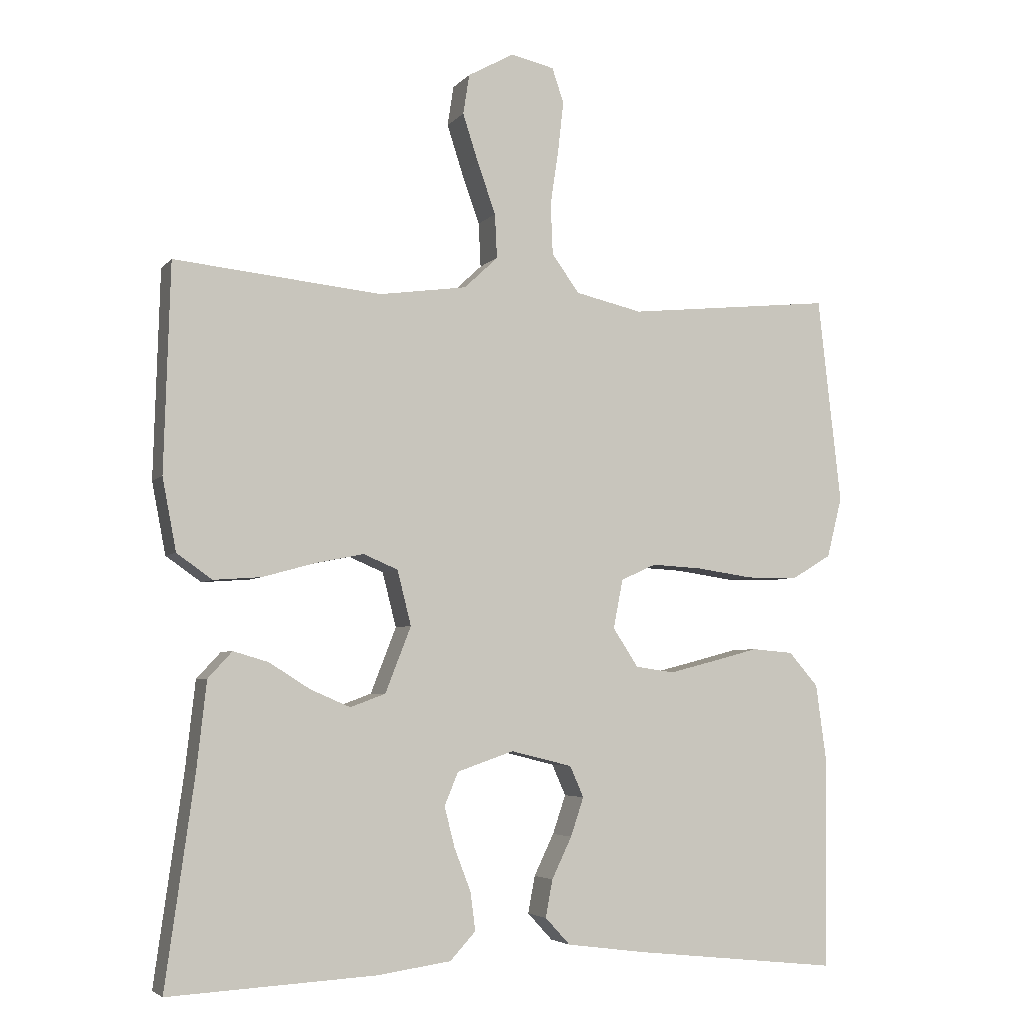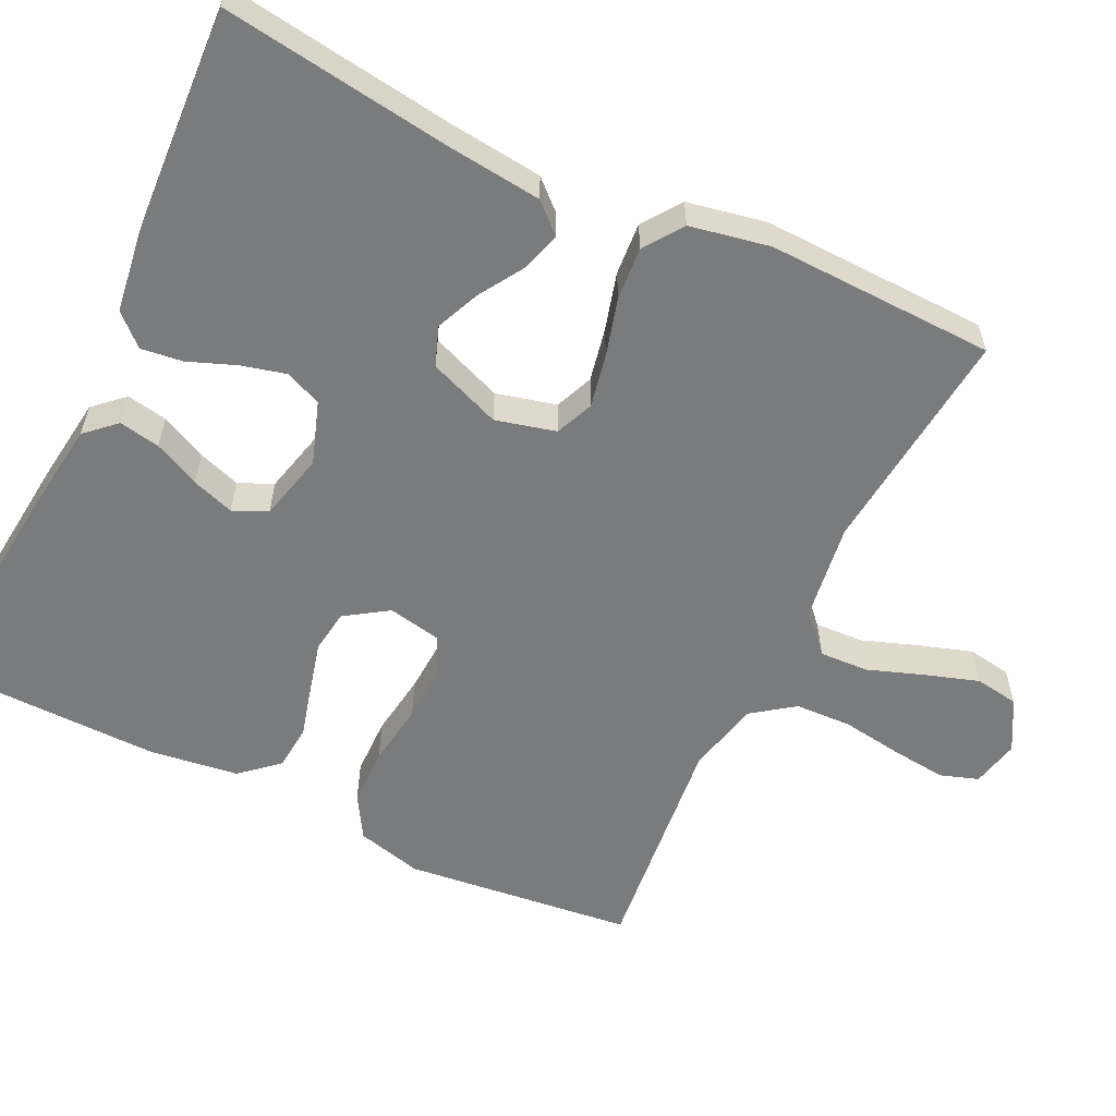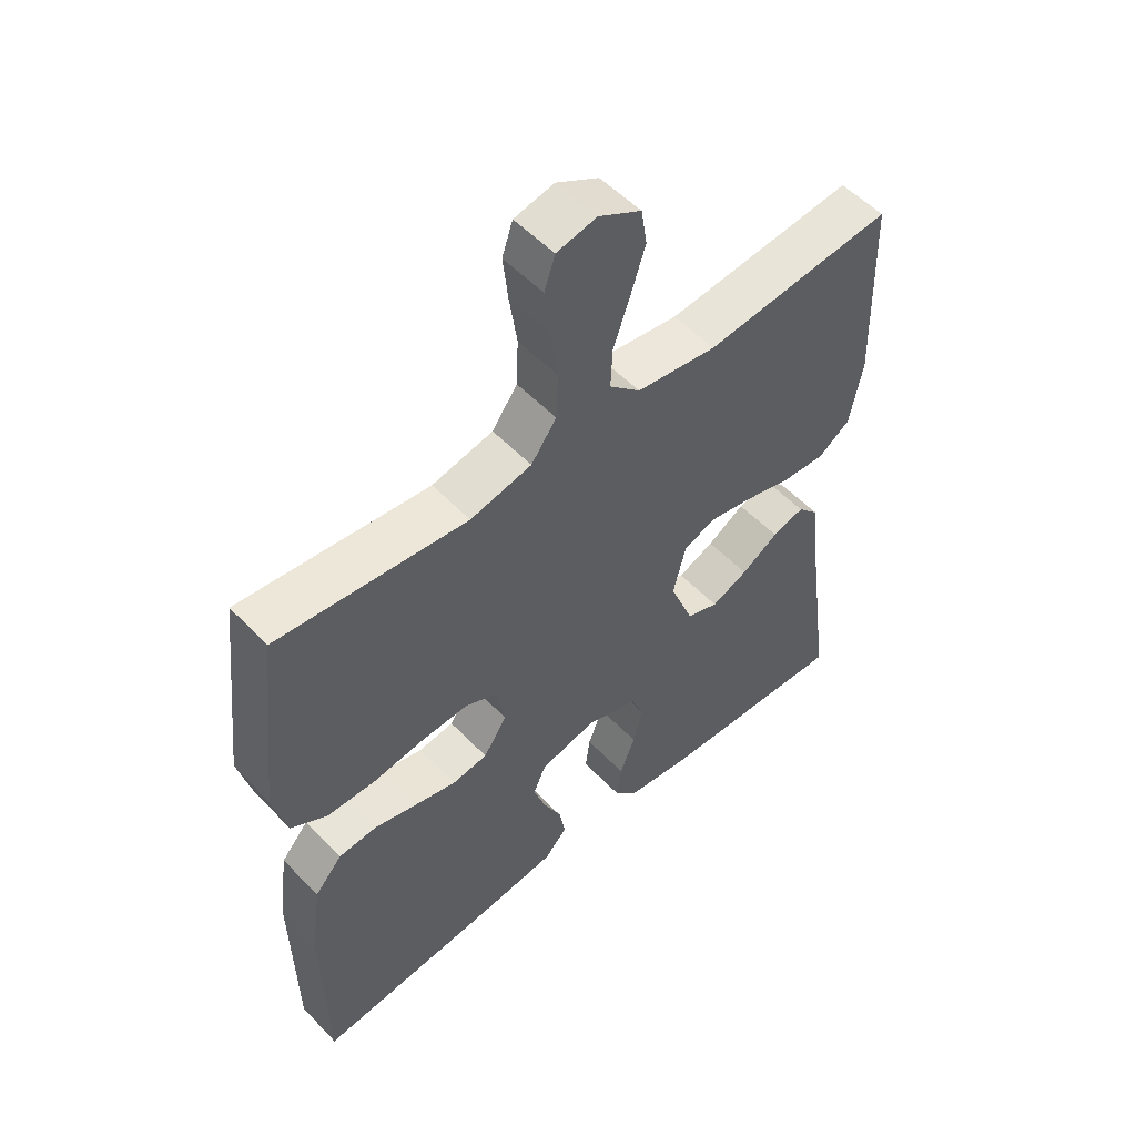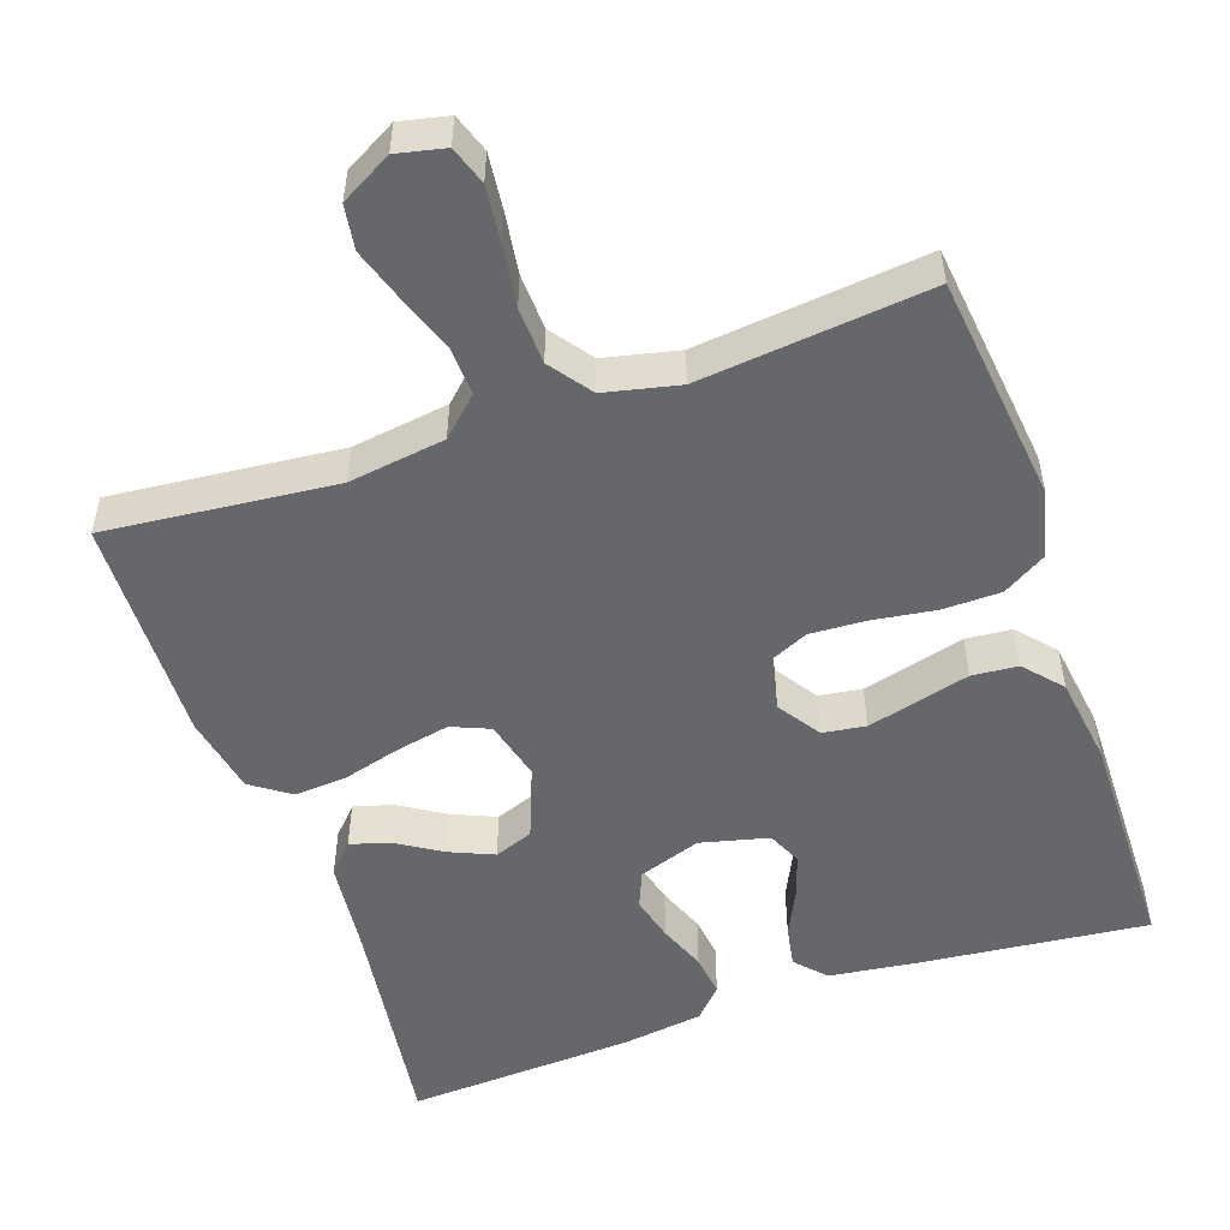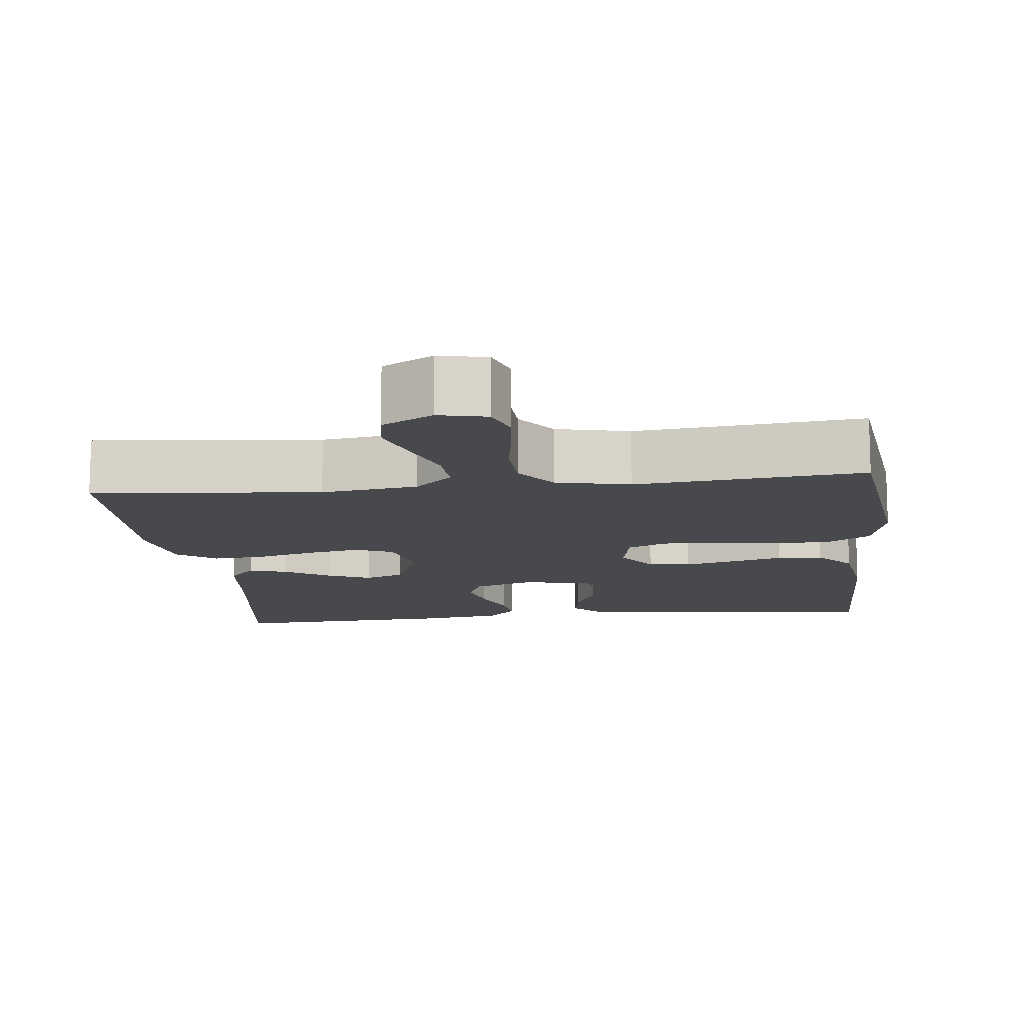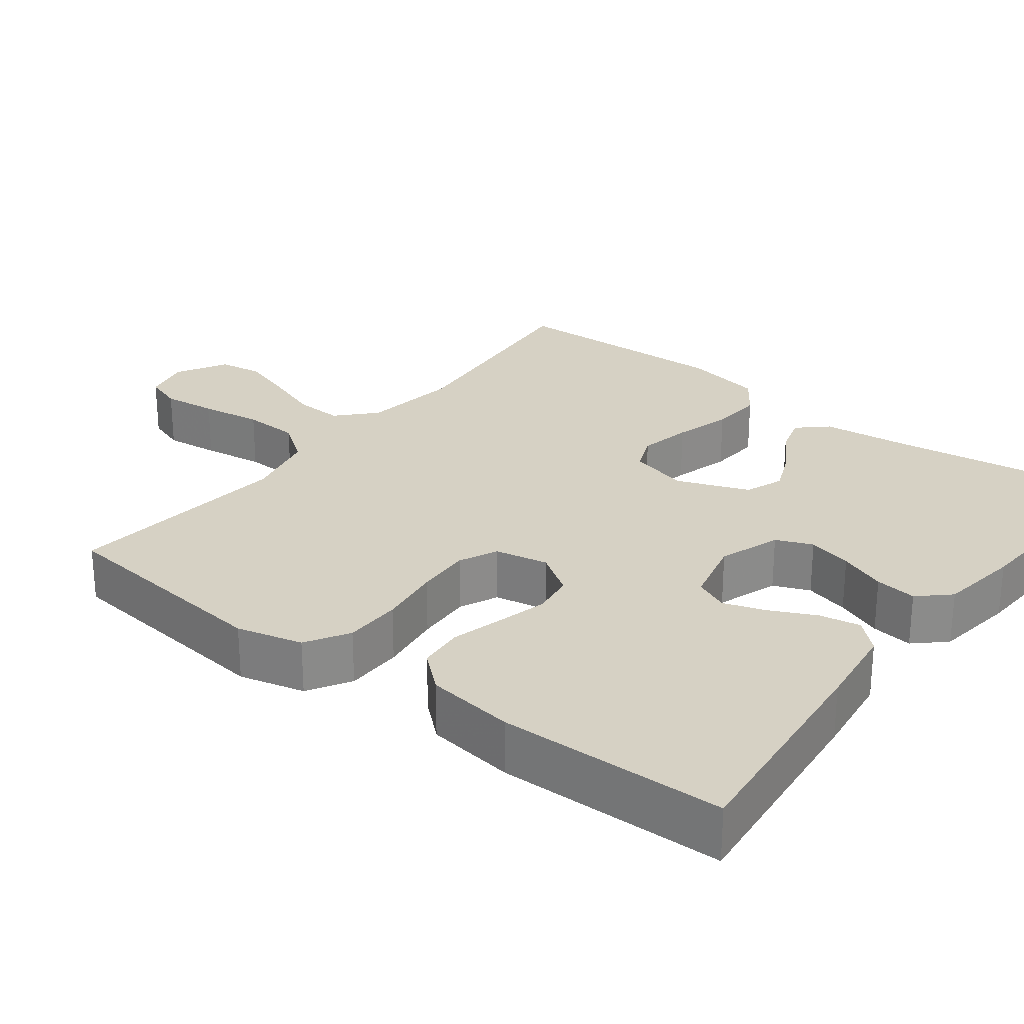
<metadata>
{"format":"obj","ext":"obj","renderer":"f3d","projection":"perspective","resolution":1024,"background":"white","views":[{"elev":-4.6,"azim":-20.6,"up":"+Z"},{"elev":-58.3,"azim":-115.7,"up":"+Y"},{"elev":53.4,"azim":137.7,"up":"+Z"},{"elev":-52.0,"azim":19.2,"up":"+Y"},{"elev":-12.5,"azim":6.5,"up":"+Y"},{"elev":26.7,"azim":127.6,"up":"+Y"}]}
</metadata>
<code>
v -0.5 0.07 0.5
v -0.2 0.07 0.47
v -0.073 0.07 0.488
v -0.024 0.07 0.534
v -0.027 0.07 0.598
v -0.053 0.07 0.671
v -0.076 0.07 0.742
v -0.067 0.07 0.8
v 0 0.07 0.837
v 0.063 0.07 0.823
v 0.08 0.07 0.773
v 0.072 0.07 0.701
v 0.06 0.07 0.62
v 0.063 0.07 0.546
v 0.103 0.07 0.491
v 0.2 0.07 0.469
v 0.5 0.07 0.5
v 0.534 0.07 0.2
v 0.512 0.07 0.113
v 0.455 0.07 0.079
v 0.379 0.07 0.078
v 0.296 0.07 0.09
v 0.223 0.07 0.094
v 0.172 0.07 0.071
v 0.158 0.07 0
v 0.195 0.07 -0.056
v 0.251 0.07 -0.064
v 0.318 0.07 -0.047
v 0.386 0.07 -0.029
v 0.446 0.07 -0.034
v 0.489 0.07 -0.083
v 0.505 0.07 -0.2
v 0.5 0.07 -0.5
v 0.2 0.07 -0.468
v 0.087 0.07 -0.453
v 0.051 0.07 -0.414
v 0.061 0.07 -0.36
v 0.09 0.07 -0.3
v 0.109 0.07 -0.244
v 0.089 0.07 -0.199
v 0 0.07 -0.177
v -0.082 0.07 -0.205
v -0.102 0.07 -0.253
v -0.087 0.07 -0.312
v -0.063 0.07 -0.374
v -0.056 0.07 -0.429
v -0.093 0.07 -0.469
v -0.2 0.07 -0.484
v -0.5 0.07 -0.5
v -0.458 0.07 -0.2
v -0.444 0.07 -0.075
v -0.409 0.07 -0.037
v -0.358 0.07 -0.052
v -0.299 0.07 -0.089
v -0.241 0.07 -0.114
v -0.19 0.07 -0.095
v -0.153 0.07 0
v -0.173 0.07 0.079
v -0.223 0.07 0.1
v -0.293 0.07 0.086
v -0.369 0.07 0.065
v -0.438 0.07 0.06
v -0.489 0.07 0.096
v -0.509 0.07 0.2
v -0.5 0 0.5
v -0.2 0 0.47
v -0.073 0 0.488
v -0.024 0 0.534
v -0.027 0 0.598
v -0.053 0 0.671
v -0.076 0 0.742
v -0.067 0 0.8
v 0 0 0.837
v 0.063 0 0.823
v 0.08 0 0.773
v 0.072 0 0.701
v 0.06 0 0.62
v 0.063 0 0.546
v 0.103 0 0.491
v 0.2 0 0.469
v 0.5 0 0.5
v 0.534 0 0.2
v 0.512 0 0.113
v 0.455 0 0.079
v 0.379 0 0.078
v 0.296 0 0.09
v 0.223 0 0.094
v 0.172 0 0.071
v 0.158 0 0
v 0.195 0 -0.056
v 0.251 0 -0.064
v 0.318 0 -0.047
v 0.386 0 -0.029
v 0.446 0 -0.034
v 0.489 0 -0.083
v 0.505 0 -0.2
v 0.5 0 -0.5
v 0.2 0 -0.468
v 0.087 0 -0.453
v 0.051 0 -0.414
v 0.061 0 -0.36
v 0.09 0 -0.3
v 0.109 0 -0.244
v 0.089 0 -0.199
v 0 0 -0.177
v -0.082 0 -0.205
v -0.102 0 -0.253
v -0.087 0 -0.312
v -0.063 0 -0.374
v -0.056 0 -0.429
v -0.093 0 -0.469
v -0.2 0 -0.484
v -0.5 0 -0.5
v -0.458 0 -0.2
v -0.444 0 -0.075
v -0.409 0 -0.037
v -0.358 0 -0.052
v -0.299 0 -0.089
v -0.241 0 -0.114
v -0.19 0 -0.095
v -0.153 0 0
v -0.173 0 0.079
v -0.223 0 0.1
v -0.293 0 0.086
v -0.369 0 0.065
v -0.438 0 0.06
v -0.489 0 0.096
v -0.509 0 0.2
f 64 1 2
f 63 64 2
f 62 63 2
f 61 62 2
f 60 61 2
f 59 60 2 3
f 58 59 3 4
f 57 58 4
f 52 53 54
f 51 52 54
f 50 51 54
f 50 54 55
f 49 50 55
f 48 49 55
f 47 48 55
f 46 47 55
f 45 46 55
f 44 45 55
f 43 44 55 56
f 36 37 38
f 35 36 38
f 34 35 38
f 33 34 38
f 32 33 38
f 31 32 38
f 30 31 38
f 29 30 38
f 28 29 38
f 27 28 38 39
f 26 27 39 40
f 20 21 22
f 19 20 22
f 18 19 22
f 17 18 22
f 16 17 22
f 15 16 22 23
f 14 15 23 24
f 11 12 13
f 10 11 13
f 9 10 13
f 8 9 13
f 7 8 13
f 6 7 13
f 5 6 13
f 4 5 13 14
f 14 24 25
f 4 14 25
f 57 4 25
f 42 43 56 57
f 26 40 41
f 25 26 41
f 57 25 41
f 41 42 57
f 66 65 128
f 66 128 127
f 66 127 126
f 66 126 125
f 66 125 124
f 67 66 124 123
f 68 67 123 122
f 68 122 121
f 118 117 116
f 118 116 115
f 118 115 114
f 119 118 114
f 119 114 113
f 119 113 112
f 119 112 111
f 119 111 110
f 119 110 109
f 119 109 108
f 120 119 108 107
f 102 101 100
f 102 100 99
f 102 99 98
f 102 98 97
f 102 97 96
f 102 96 95
f 102 95 94
f 102 94 93
f 102 93 92
f 103 102 92 91
f 104 103 91 90
f 86 85 84
f 86 84 83
f 86 83 82
f 86 82 81
f 86 81 80
f 87 86 80 79
f 88 87 79 78
f 77 76 75
f 77 75 74
f 77 74 73
f 77 73 72
f 77 72 71
f 77 71 70
f 77 70 69
f 78 77 69 68
f 89 88 78
f 89 78 68
f 89 68 121
f 121 120 107 106
f 105 104 90
f 105 90 89
f 105 89 121
f 121 106 105
f 1 65 66 2
f 2 66 67 3
f 3 67 68 4
f 4 68 69 5
f 5 69 70 6
f 6 70 71 7
f 7 71 72 8
f 8 72 73 9
f 9 73 74 10
f 10 74 75 11
f 11 75 76 12
f 12 76 77 13
f 13 77 78 14
f 14 78 79 15
f 15 79 80 16
f 16 80 81 17
f 17 81 82 18
f 18 82 83 19
f 19 83 84 20
f 20 84 85 21
f 21 85 86 22
f 22 86 87 23
f 23 87 88 24
f 24 88 89 25
f 25 89 90 26
f 26 90 91 27
f 27 91 92 28
f 28 92 93 29
f 29 93 94 30
f 30 94 95 31
f 31 95 96 32
f 32 96 97 33
f 33 97 98 34
f 34 98 99 35
f 35 99 100 36
f 36 100 101 37
f 37 101 102 38
f 38 102 103 39
f 39 103 104 40
f 40 104 105 41
f 41 105 106 42
f 42 106 107 43
f 43 107 108 44
f 44 108 109 45
f 45 109 110 46
f 46 110 111 47
f 47 111 112 48
f 48 112 113 49
f 49 113 114 50
f 50 114 115 51
f 51 115 116 52
f 52 116 117 53
f 53 117 118 54
f 54 118 119 55
f 55 119 120 56
f 56 120 121 57
f 57 121 122 58
f 58 122 123 59
f 59 123 124 60
f 60 124 125 61
f 61 125 126 62
f 62 126 127 63
f 63 127 128 64
f 64 128 65 1

</code>
